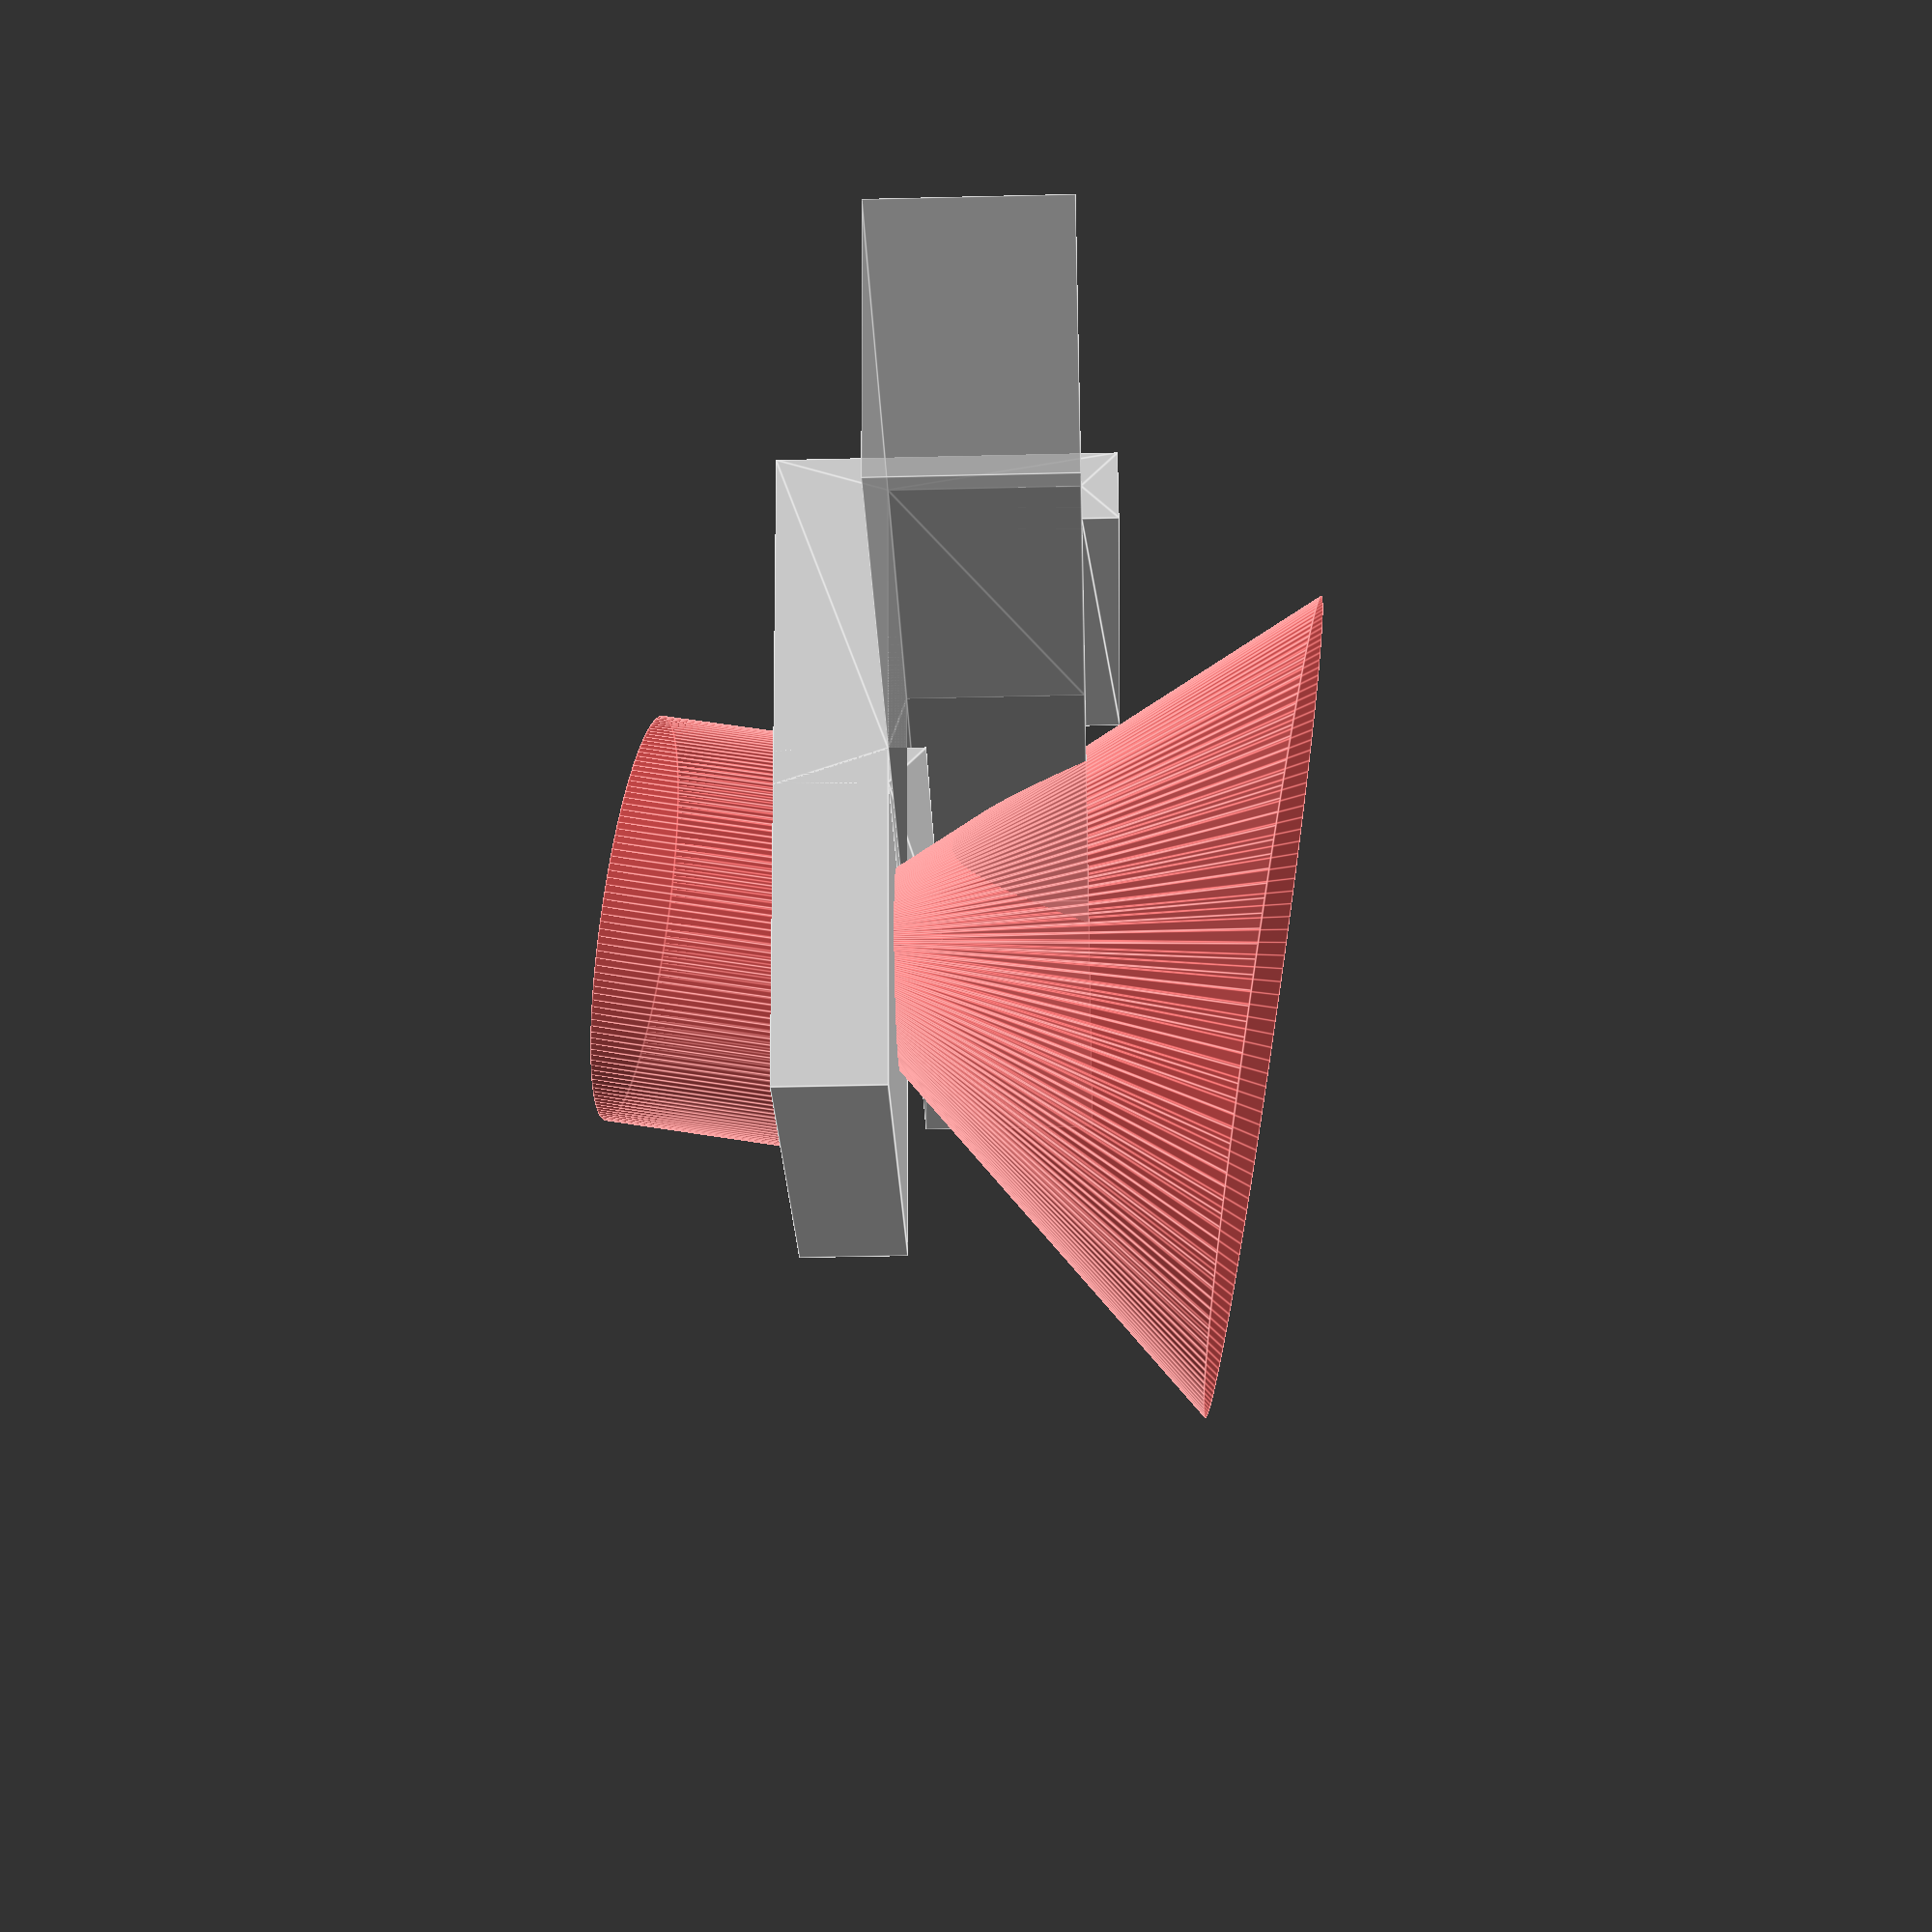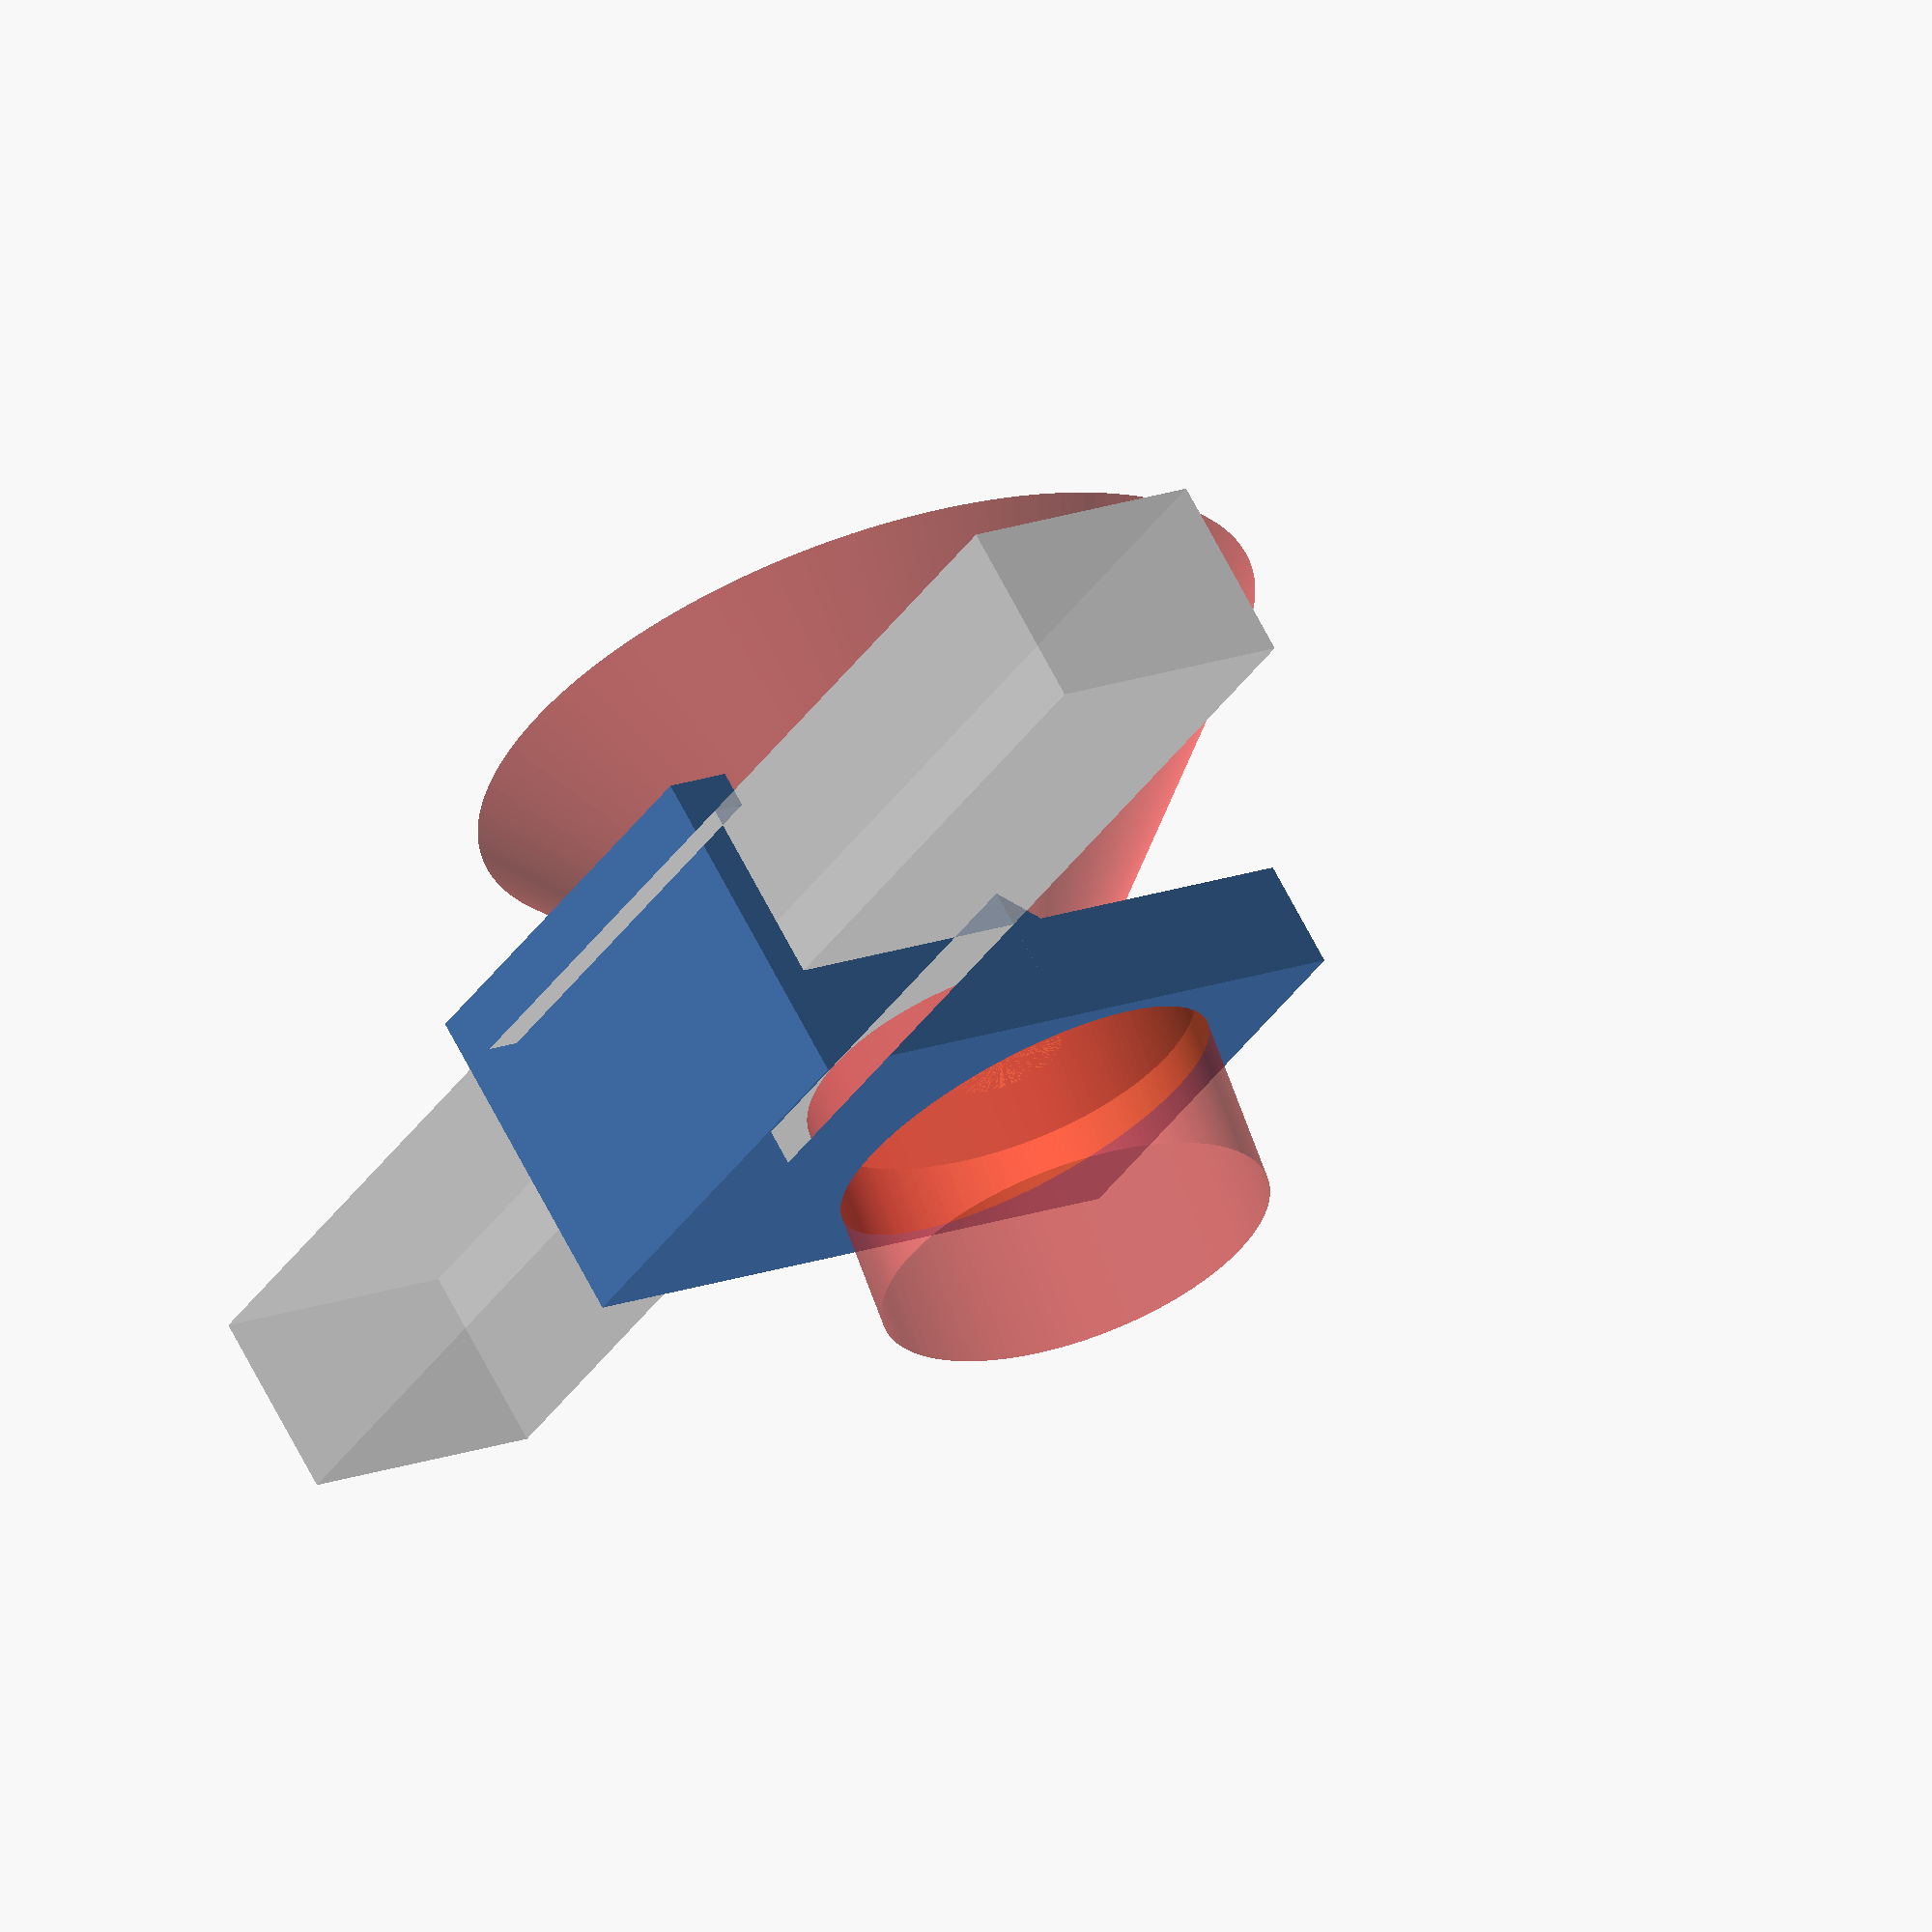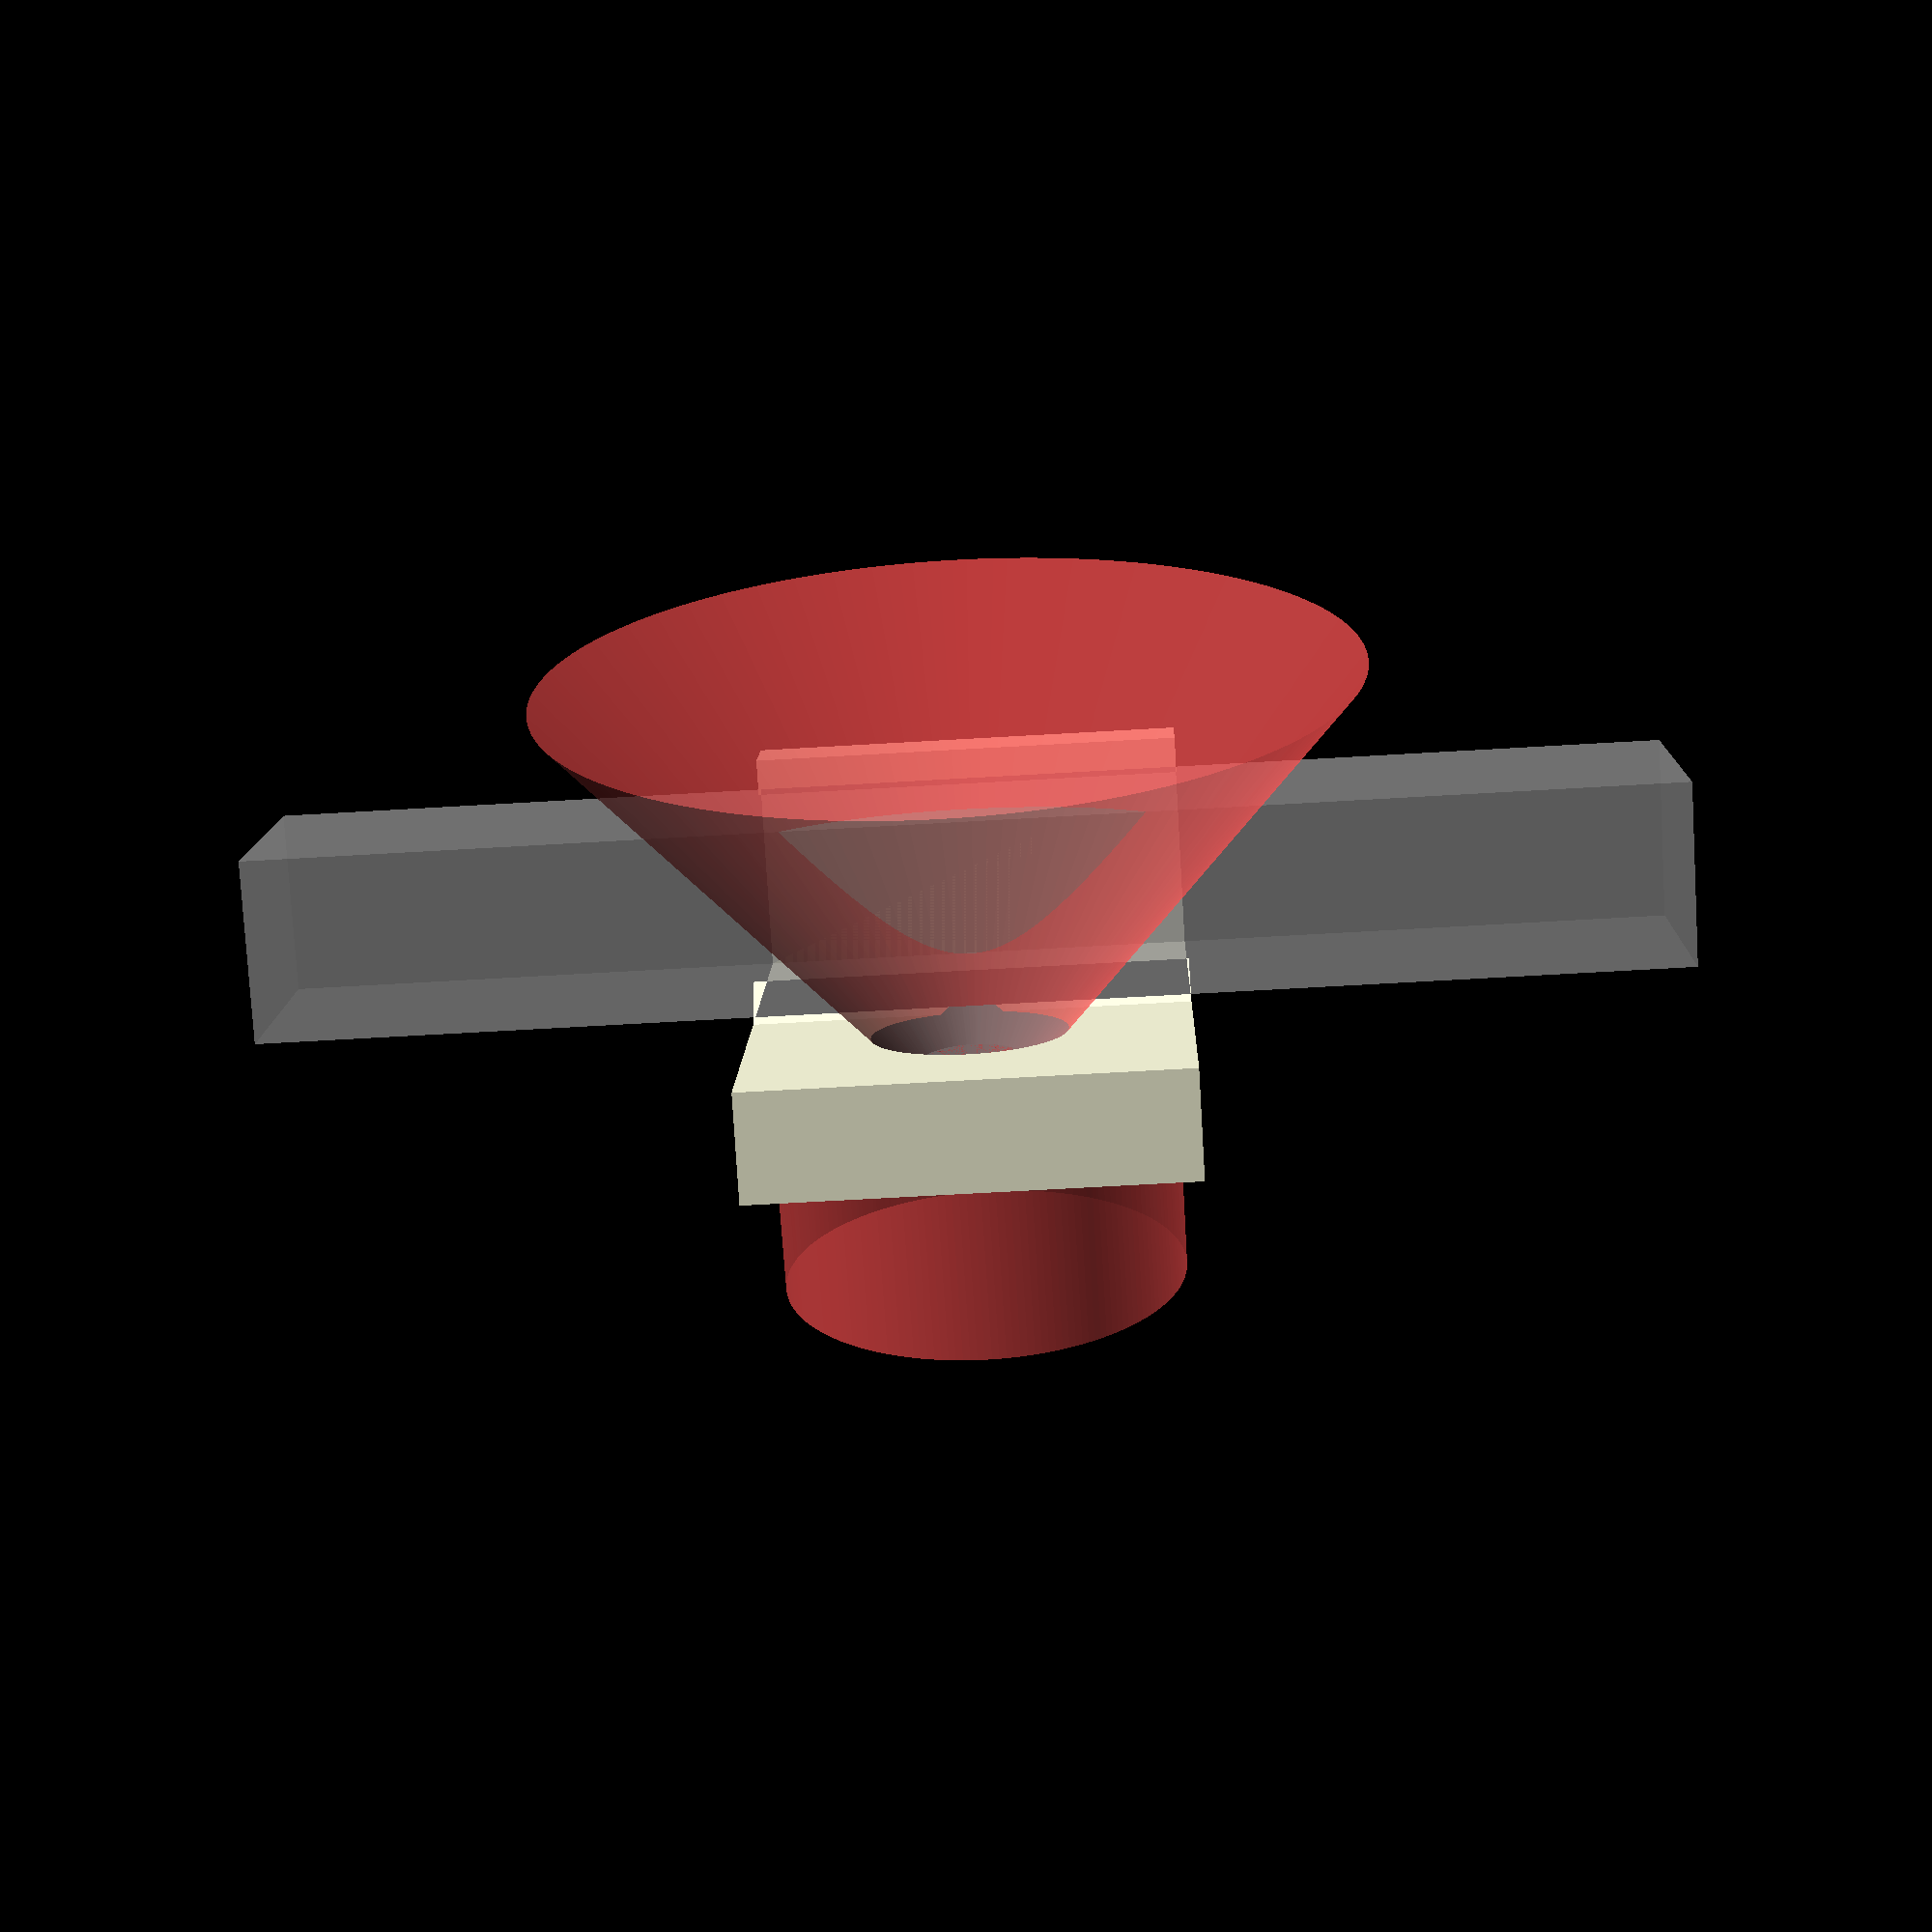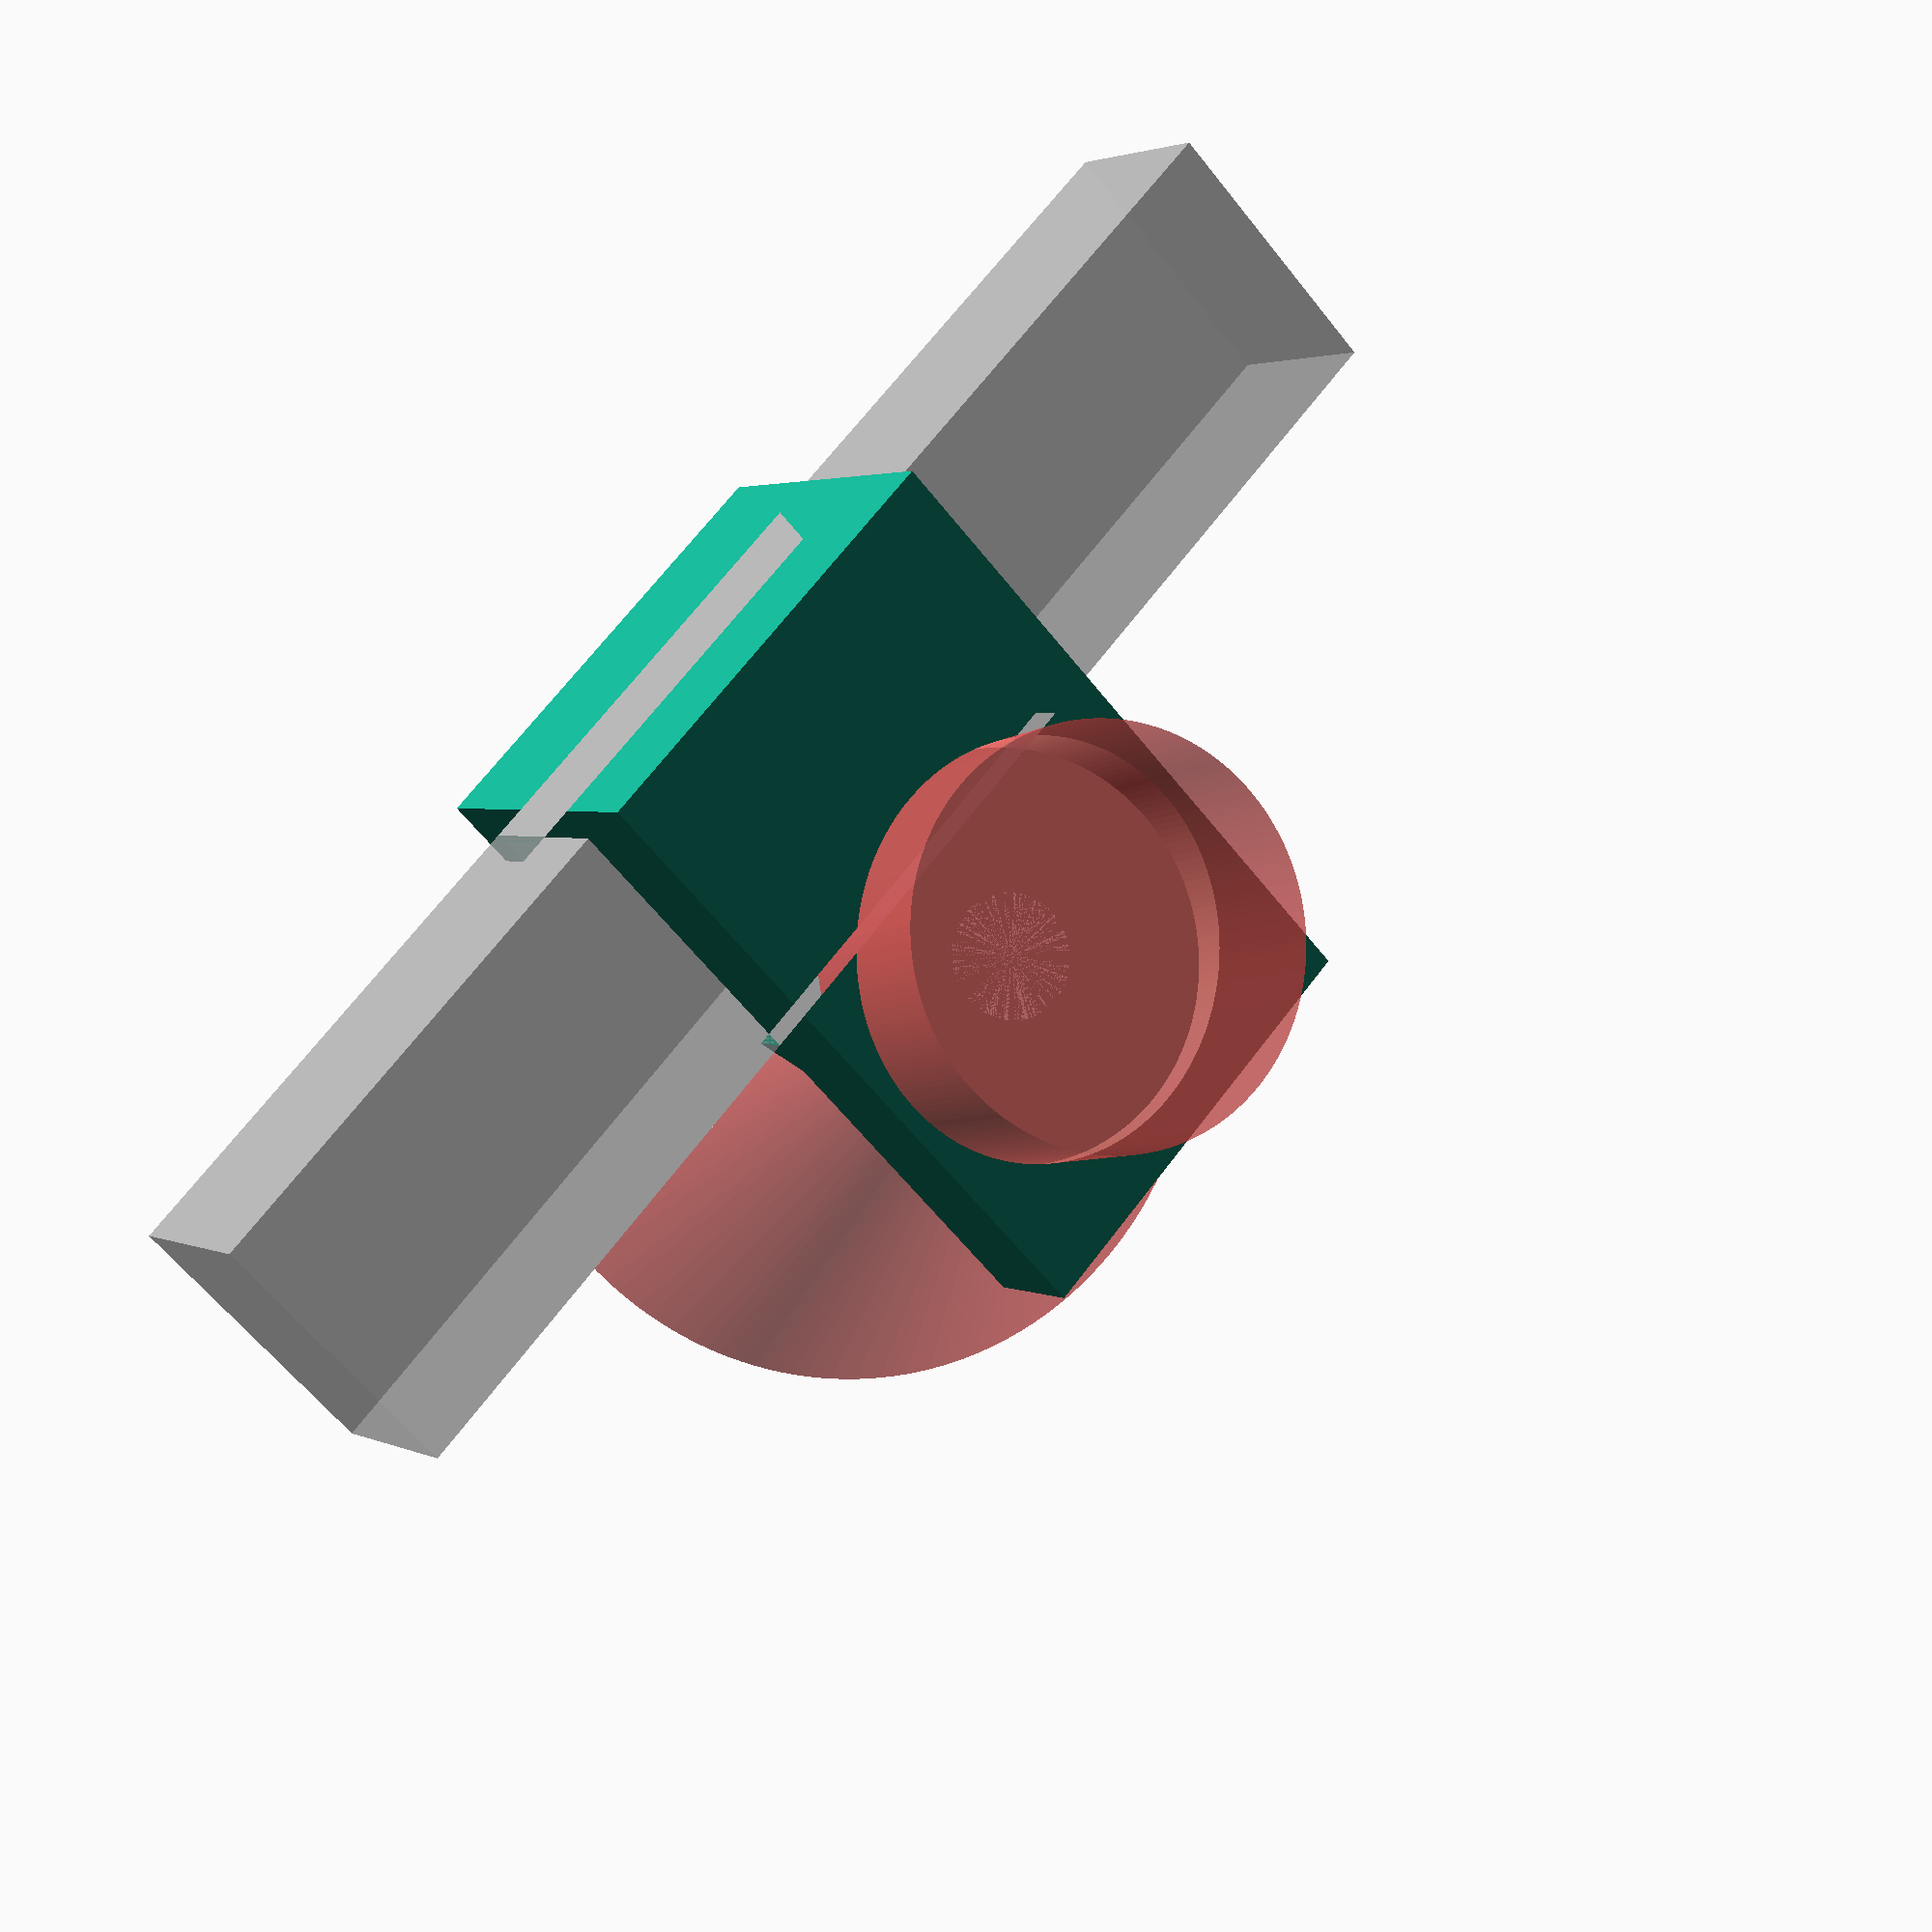
<openscad>
$fn = 180;

solar_light_radius = 54.8 / 2 + 0.25; // plus a little room for putting the light in the hole
solar_light_height = 30.5;
solar_led_width = 8.5;

railing_width = 38.62;
railing_height = 25.8;

wall_thickness = 5;
gap = 0.5;
hook_width = solar_light_radius * 2 + wall_thickness;

solar_light_offset = 15;
solar_light_height_offset = -2;
top_thickness = wall_thickness + 10;

module railing(length = 100) {
    translate([-length/2, 0, 0]) cube([length,railing_width,railing_height]);
}
module solar_light () {
    projection = solar_light_radius*2;
    cylinder(r=solar_light_radius, h=solar_light_height);
    translate([0, 0, -projection]) cylinder(r1 = projection, r2 = solar_led_width, h=solar_light_radius*2);
}

module hook () {
    height = railing_height + top_thickness + wall_thickness;
    width = railing_width + wall_thickness * 2;
    translate([-hook_width/2, width-wall_thickness, -wall_thickness]) {
        rotate([0,90,0]) {
            linear_extrude(hook_width) {
                polygon(
                    points = [
                        [0,0],
                        [-height, 0], // top corner
                        [-height, -width], // other top corner
                        [-height+top_thickness, -width],
                        [-height+top_thickness+wall_thickness, -width+wall_thickness],
                        [-height+top_thickness, -width+wall_thickness], // inside corner
                        [-height+top_thickness, -wall_thickness], // other inside corner
                        [-wall_thickness, -wall_thickness], // other inside corner
                        [-wall_thickness, -wall_thickness*2],
                        [0, -wall_thickness*2]
                    ]
                );
            }
        }
    }
}
module platform(length = 100) {
    translate([-hook_width/2, -length, railing_height]) cube([hook_width, length, top_thickness]);
}
difference () {
    union () {
        hook();
        platform(solar_light_radius+5+solar_light_offset);
        %railing(200);
    }
    #translate([0, -solar_light_offset, (railing_height+top_thickness/2)+solar_light_height_offset]) rotate([-10,0,0]) solar_light();
}


</openscad>
<views>
elev=218.1 azim=193.7 roll=88.2 proj=p view=edges
elev=290.3 azim=304.5 roll=332.5 proj=o view=solid
elev=258.9 azim=178.7 roll=356.6 proj=p view=wireframe
elev=357.4 azim=314.4 roll=328.6 proj=p view=wireframe
</views>
